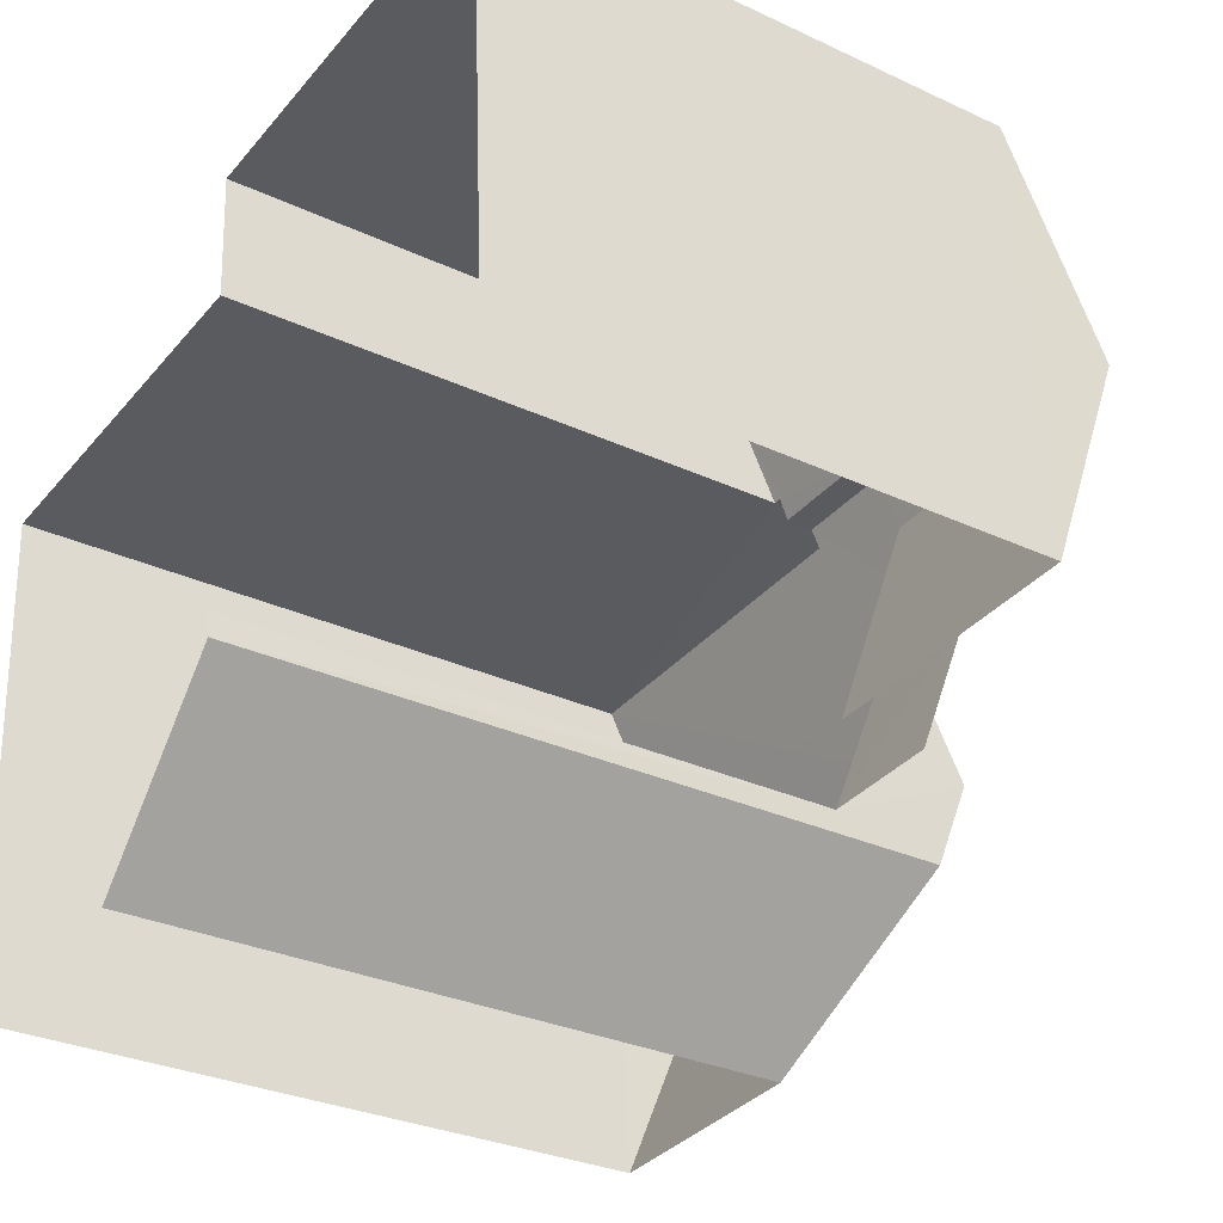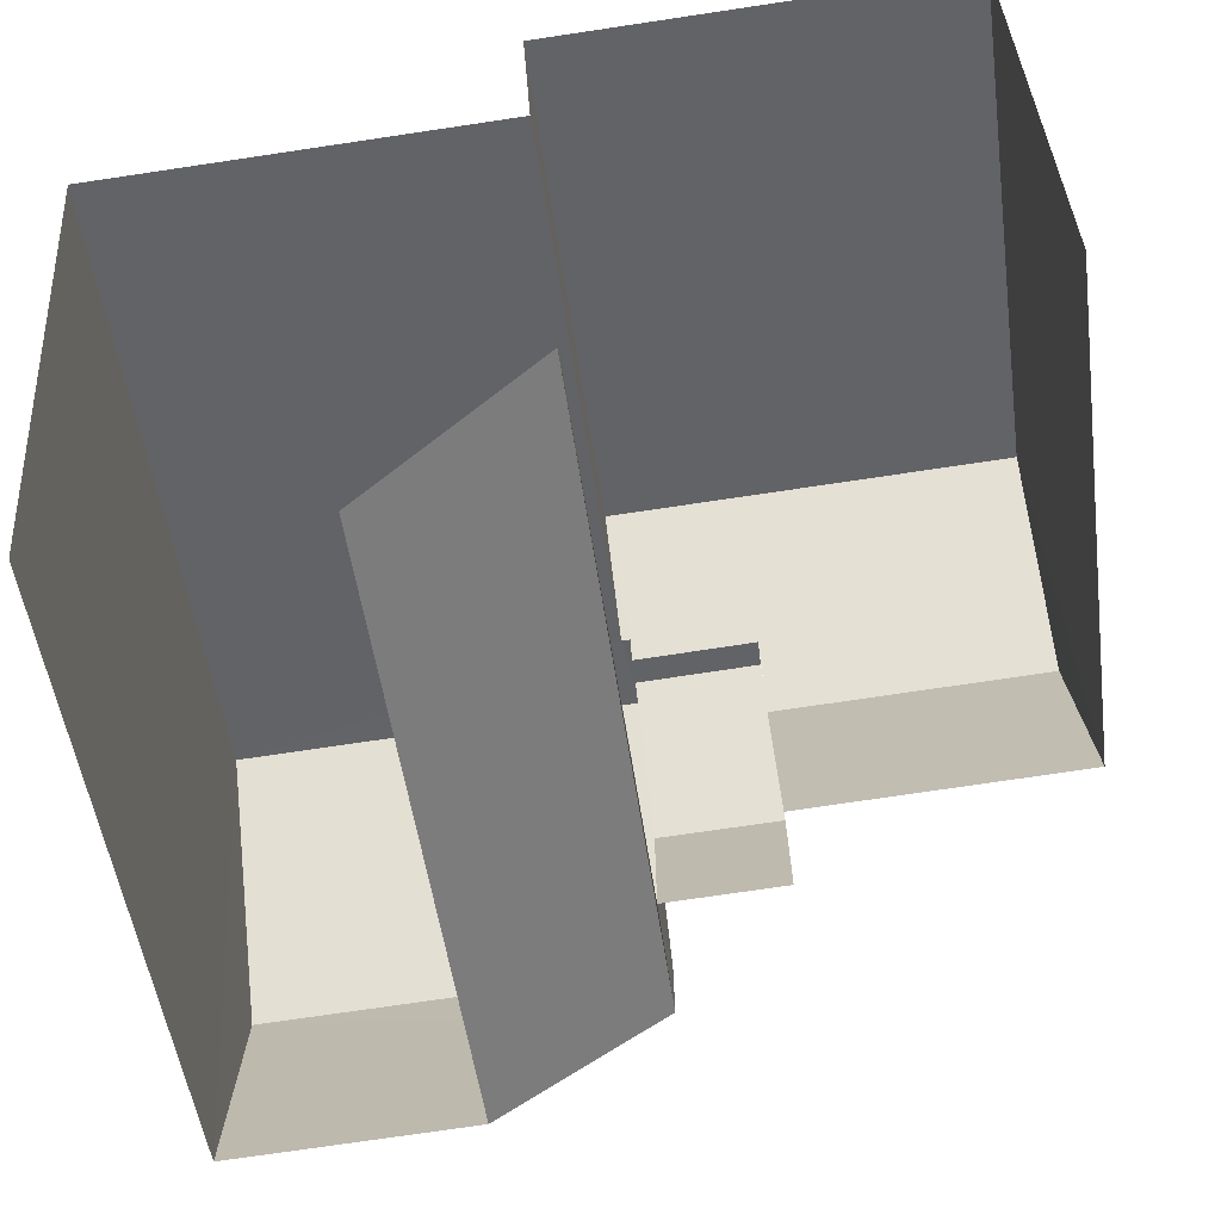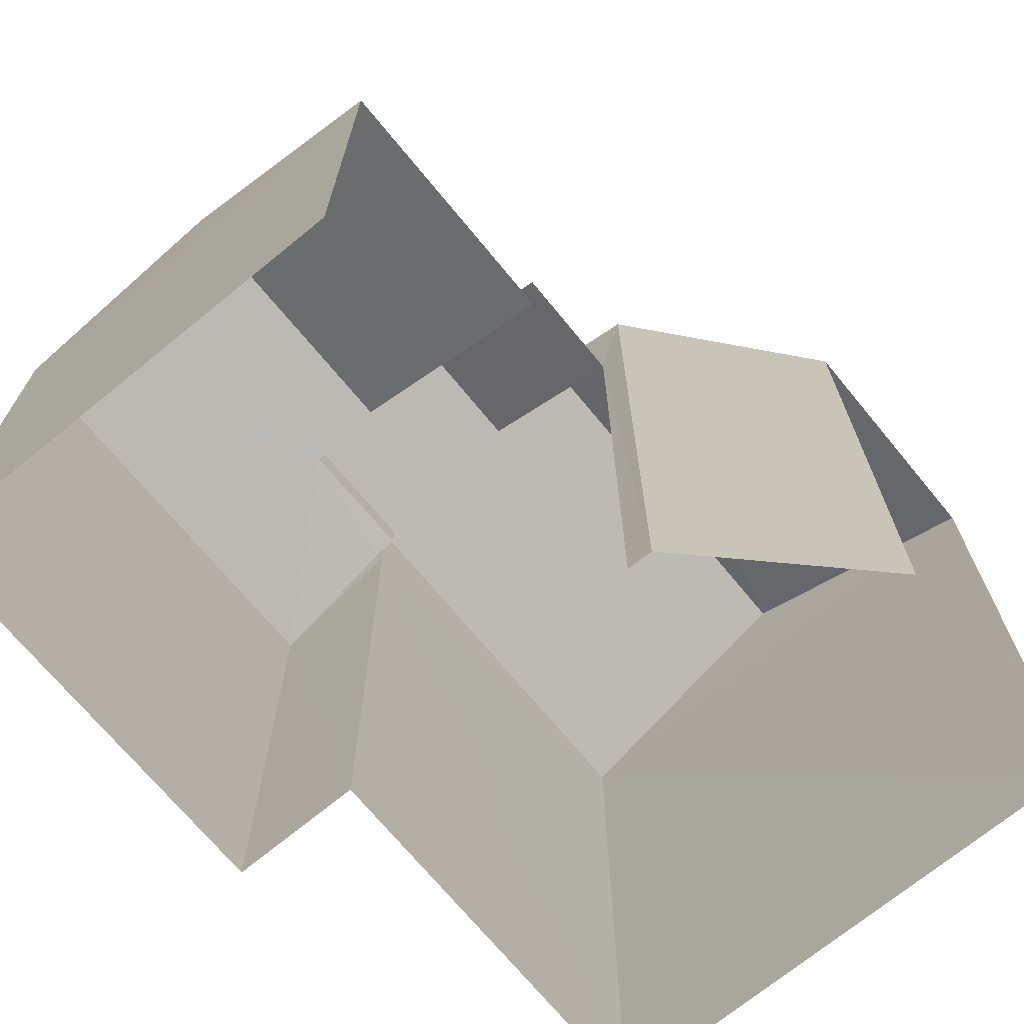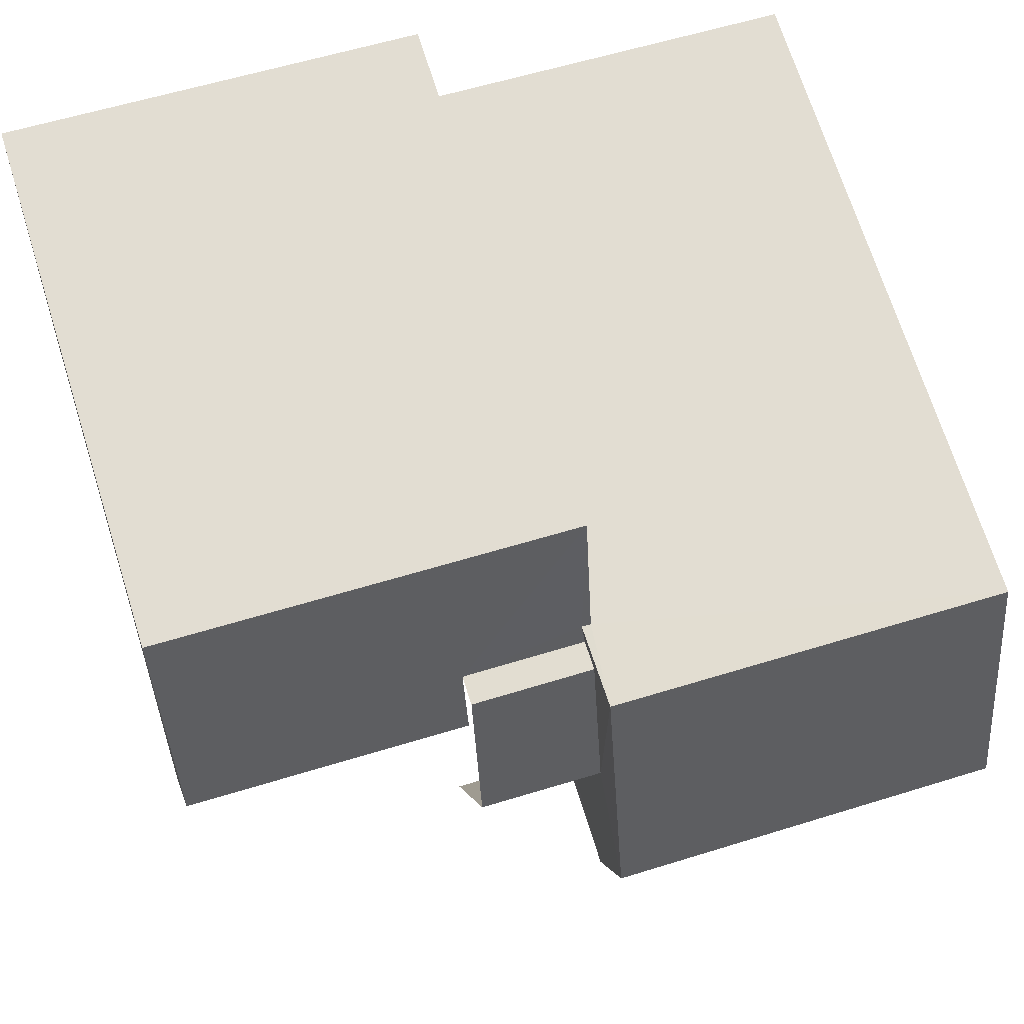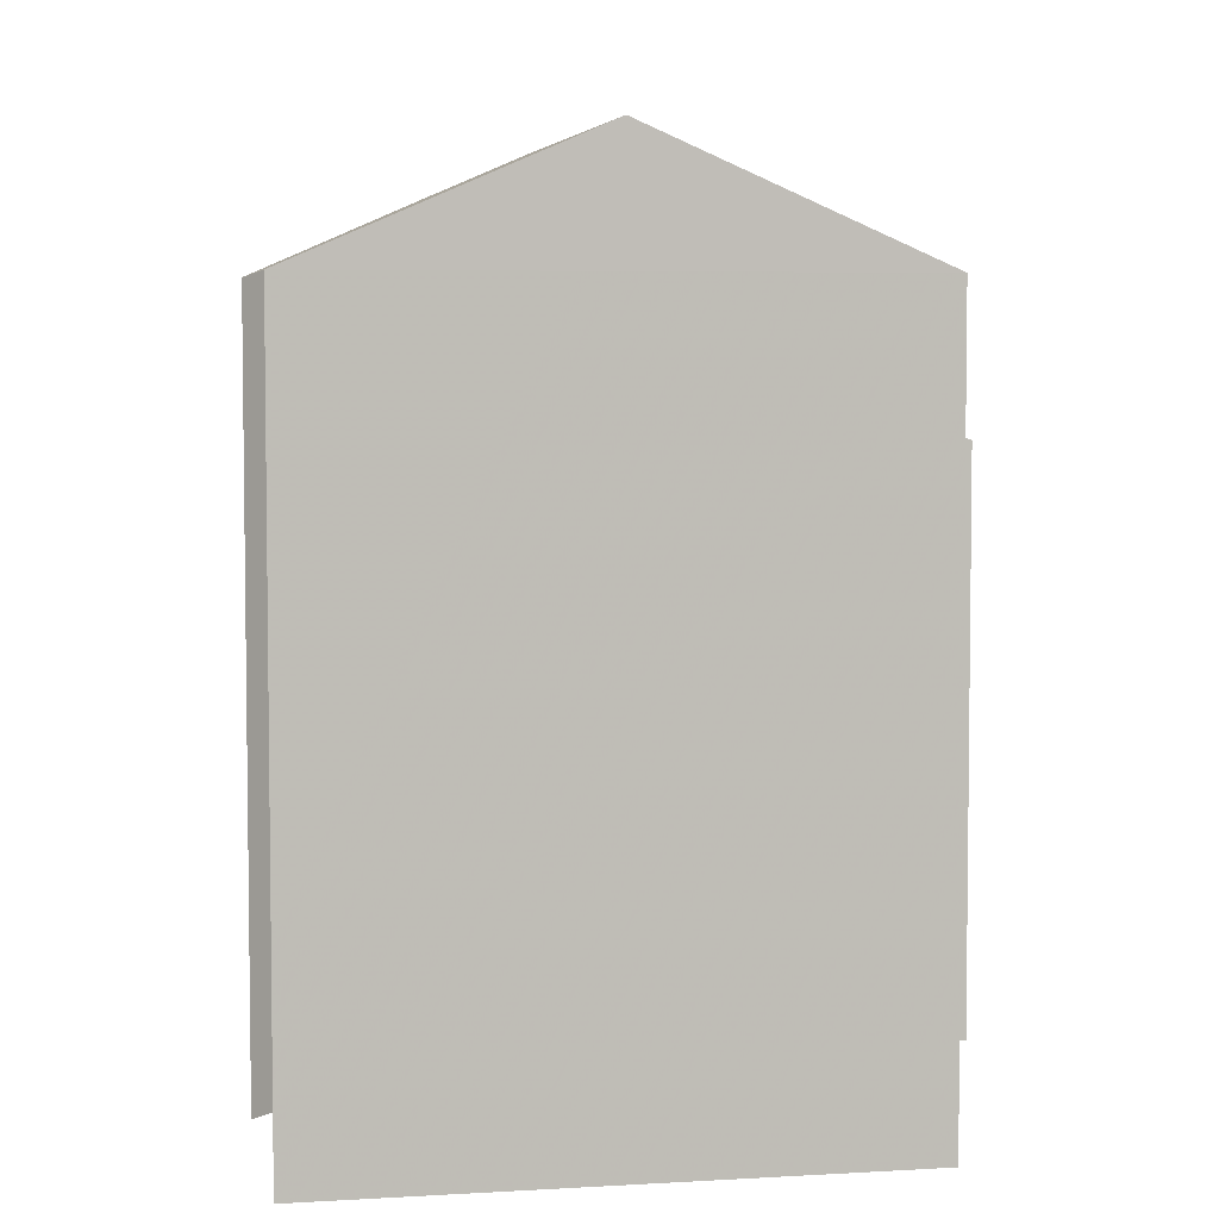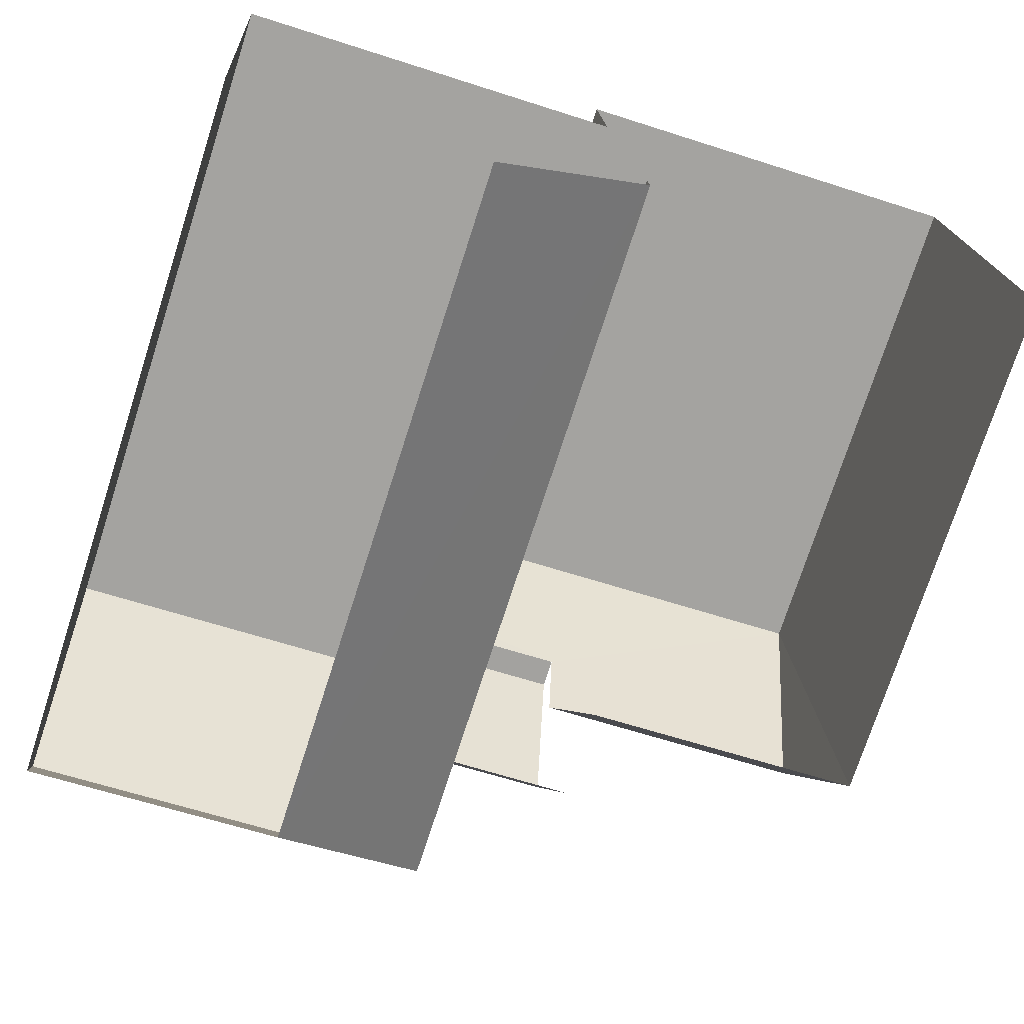
<metadata>
{"format":"obj","ext":"obj","renderer":"f3d","projection":"perspective","resolution":1024,"background":"white","views":[{"elev":-30.3,"azim":-124.1,"up":"+Y"},{"elev":-50.2,"azim":-172.3,"up":"+Y"},{"elev":-70.4,"azim":-54.1,"up":"+Z"},{"elev":70.0,"azim":-17.5,"up":"+Y"},{"elev":5.0,"azim":75.8,"up":"+Z"},{"elev":-73.6,"azim":162.1,"up":"+Y"}]}
</metadata>
<code>
v -3.14e+05 4.171e+04 46.23
v -3.14e+05 4.171e+04 46.23
v -3.14e+05 4.171e+04 46.23
v -3.14e+05 4.171e+04 46.23
v -3.14e+05 4.17e+04 46.23
v -3.14e+05 4.171e+04 46.23
v -3.14e+05 4.171e+04 46.23
v -3.14e+05 4.17e+04 46.22
v -3.14e+05 4.171e+04 46.23
v -3.14e+05 4.171e+04 54.23
v -3.14e+05 4.171e+04 55.58
v -3.14e+05 4.171e+04 54.23
v -3.14e+05 4.171e+04 55.58
v -3.14e+05 4.171e+04 55.58
v -3.14e+05 4.171e+04 56.52
v -3.14e+05 4.171e+04 55.59
v -3.14e+05 4.171e+04 56.52
v -3.14e+05 4.171e+04 55.59
v -3.14e+05 4.171e+04 55.59
v -3.14e+05 4.17e+04 56.26
v -3.14e+05 4.171e+04 57.92
v -3.14e+05 4.17e+04 56.26
v -3.14e+05 4.171e+04 57.93
v -3.14e+05 4.171e+04 57.32
v -3.14e+05 4.171e+04 56.26
v -3.14e+05 4.171e+04 56.26
v -3.14e+05 4.171e+04 55.03
v -3.14e+05 4.171e+04 54.23
v -3.14e+05 4.171e+04 55.03
v -3.14e+05 4.171e+04 54.23
v -3.14e+05 4.171e+04 55.15
v -3.14e+05 4.171e+04 55.15
f 1 2 3
f 2 4 3
f 5 6 7
f 8 5 9
f 7 1 3
f 7 3 9
f 5 7 9
f 22 8 20
f 22 5 8
f 19 31 13
f 19 13 15
f 10 16 15
f 13 10 15
f 12 1 10
f 1 7 10
f 10 14 16
f 10 7 14
f 10 11 12
f 10 13 11
f 14 15 16
f 14 17 15
f 15 18 19
f 15 17 18
f 20 21 22
f 21 23 24
f 21 24 22
f 23 25 26
f 23 21 25
f 27 28 29
f 28 30 31
f 32 29 31
f 31 30 11
f 31 11 13
f 29 28 31
f 28 27 3
f 4 28 3
f 22 6 5
f 22 24 6
f 2 1 30
f 30 12 11
f 30 1 12
f 30 4 2
f 30 28 4
f 9 27 25
f 25 27 26
f 9 3 27
f 26 27 29
f 20 8 25
f 20 25 21
f 8 9 25
f 18 29 32
f 18 26 29
f 7 6 14
f 23 26 17
f 14 6 24
f 23 17 14
f 23 14 24
f 17 26 18
f 32 19 18
f 32 31 19

</code>
